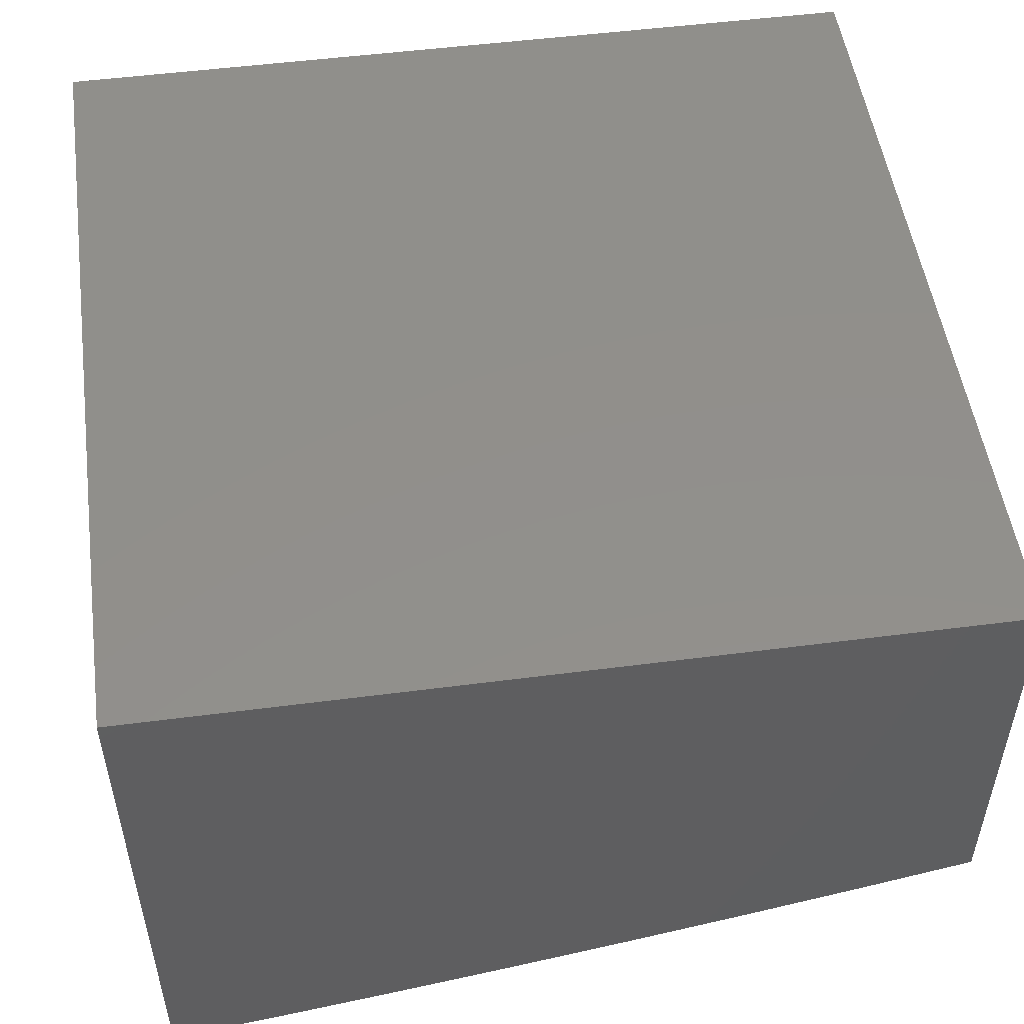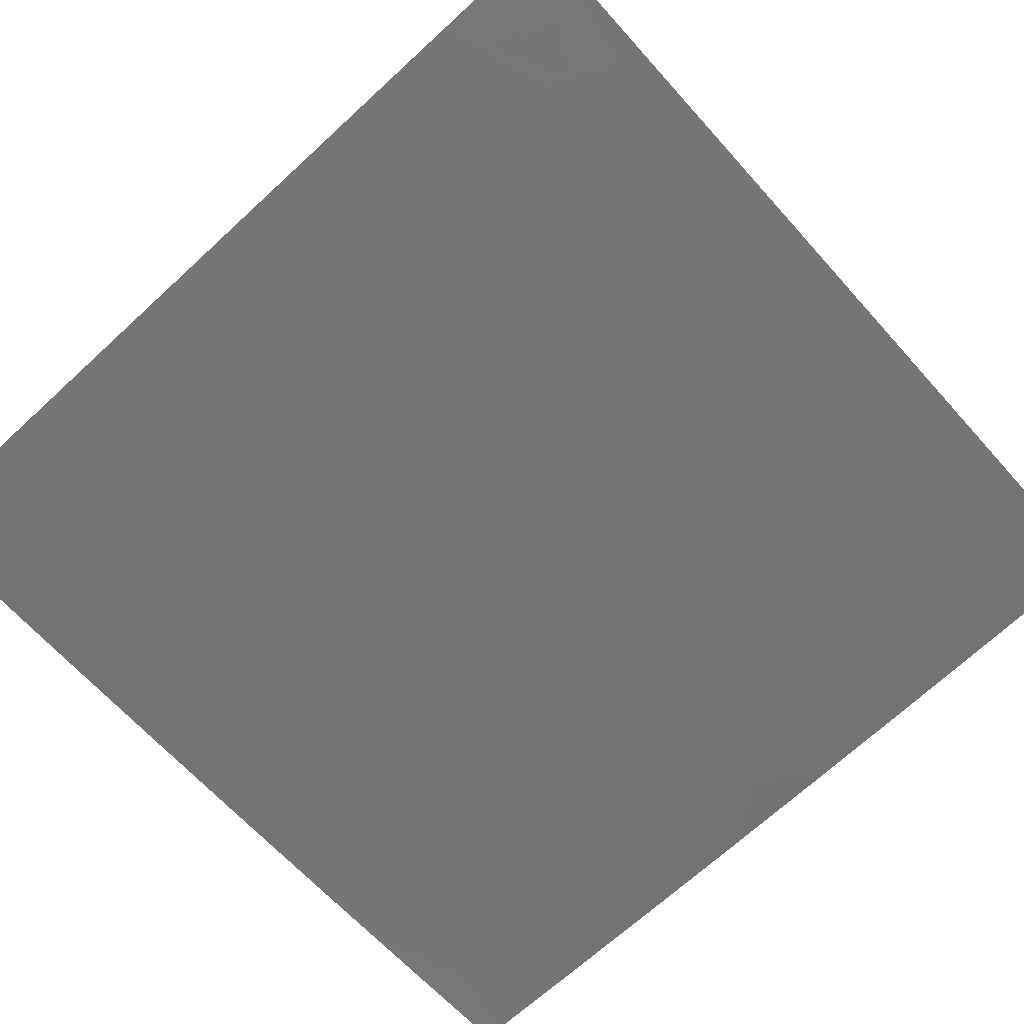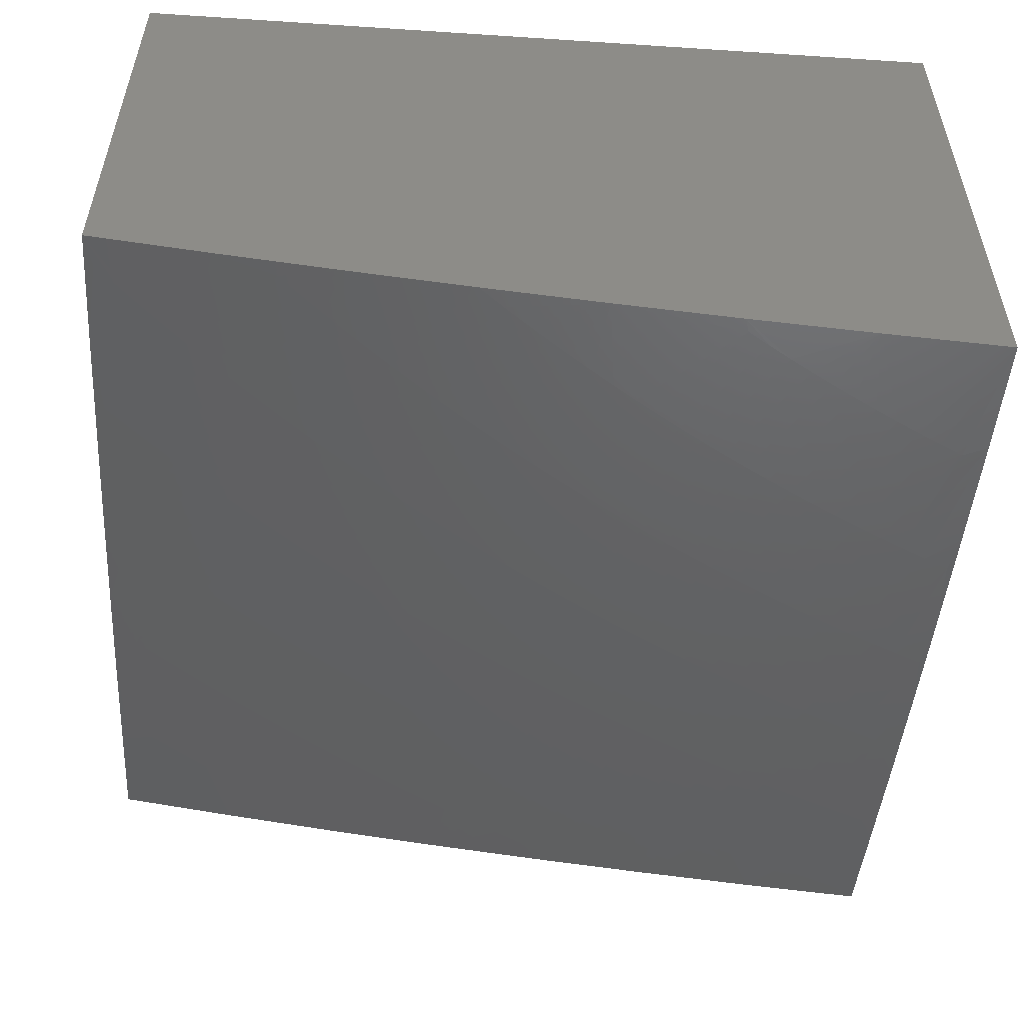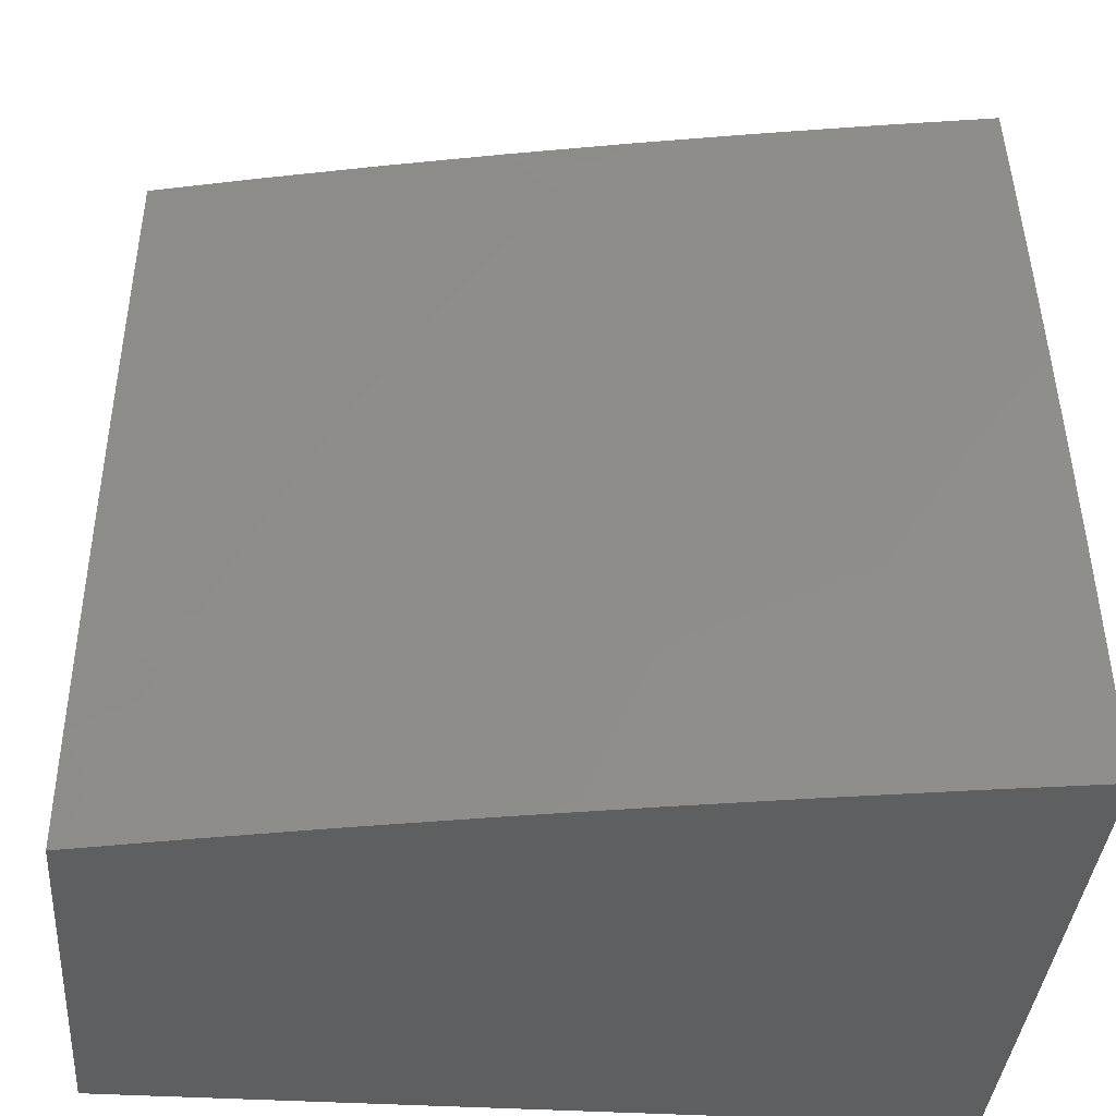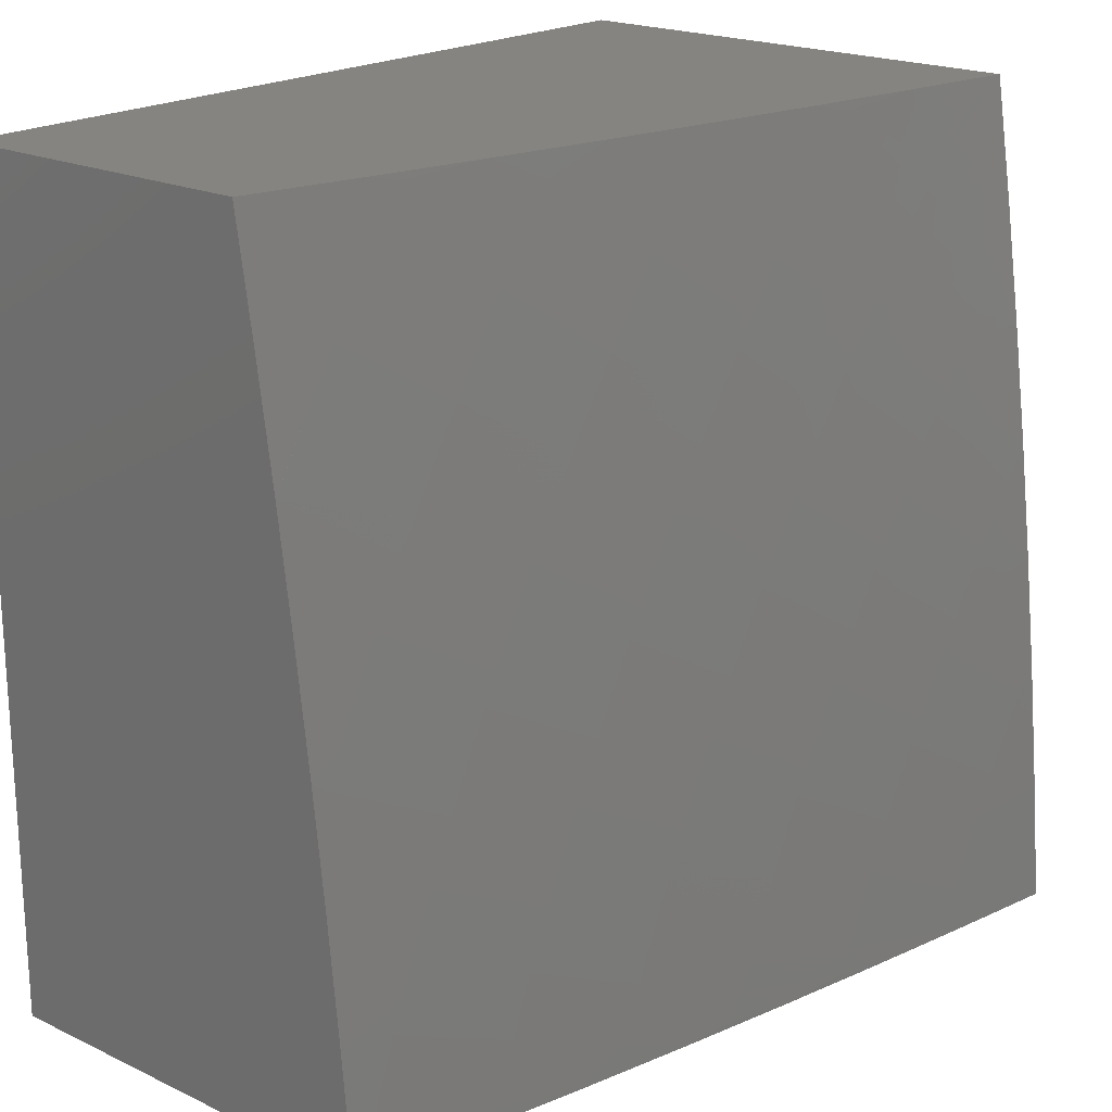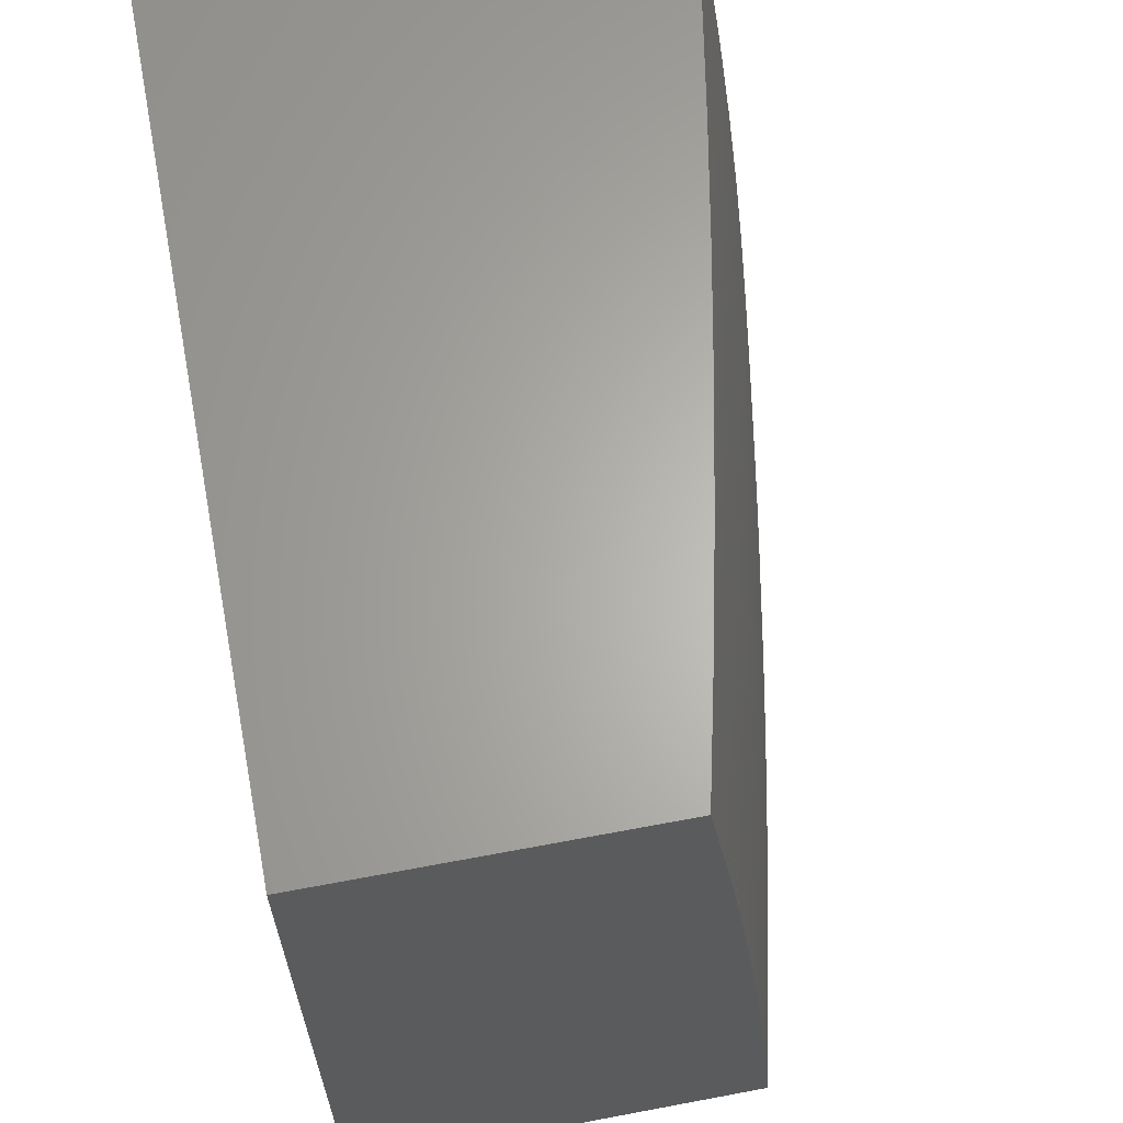
<metadata>
{"format":"stl","ext":"stl","renderer":"f3d","projection":"perspective","resolution":1024,"background":"white","views":[{"elev":51.4,"azim":-8.0,"up":"+Z"},{"elev":-78.8,"azim":-47.6,"up":"+Z"},{"elev":-54.6,"azim":-94.0,"up":"+Z"},{"elev":-37.5,"azim":175.5,"up":"+Y"},{"elev":20.2,"azim":130.6,"up":"+Y"},{"elev":64.4,"azim":79.2,"up":"+Y"}]}
</metadata>
<code>
# stl→obj: 214 verts, 424 faces
v 2.858 1 -12.54
v 2.979 1.033 -12.51
v 3 1 -12.51
v 2.966 1.07 -12.51
v 3 1.143 -12.5
v 2.953 1.106 -12.51
v 2.939 1.142 -12.51
v 2.811 1.053 -12.55
v 2.797 1.087 -12.55
v 2.655 1.032 -12.58
v 2.784 1.121 -12.55
v 2.643 1.064 -12.58
v 2.77 1.155 -12.55
v 2.63 1.096 -12.58
v 2.756 1.188 -12.55
v 2.616 1.128 -12.58
v 2.741 1.222 -12.55
v 2.602 1.16 -12.58
v 2.726 1.255 -12.55
v 2.588 1.192 -12.58
v 2.71 1.289 -12.55
v 2.573 1.223 -12.58
v 2.695 1.321 -12.55
v 2.558 1.254 -12.58
v 2.678 1.354 -12.55
v 2.542 1.286 -12.58
v 2.661 1.387 -12.55
v 2.526 1.316 -12.58
v 2.644 1.419 -12.55
v 2.51 1.347 -12.58
v 2.627 1.451 -12.55
v 2.494 1.378 -12.58
v 2.609 1.483 -12.55
v 2.477 1.408 -12.58
v 2.591 1.515 -12.55
v 2.459 1.438 -12.58
v 2.572 1.547 -12.55
v 2.442 1.468 -12.58
v 2.553 1.578 -12.55
v 2.423 1.498 -12.58
v 2.533 1.609 -12.55
v 2.405 1.527 -12.58
v 2.514 1.64 -12.55
v 2.386 1.556 -12.58
v 2.493 1.67 -12.55
v 2.367 1.585 -12.58
v 2.473 1.7 -12.55
v 2.347 1.614 -12.58
v 2.452 1.731 -12.55
v 2.328 1.643 -12.58
v 2.431 1.76 -12.55
v 2.307 1.671 -12.58
v 2.409 1.79 -12.55
v 2.287 1.699 -12.58
v 2.387 1.819 -12.55
v 2.266 1.727 -12.58
v 2.365 1.848 -12.55
v 2.245 1.754 -12.58
v 2.342 1.877 -12.55
v 2.223 1.782 -12.58
v 2.319 1.905 -12.55
v 2.201 1.809 -12.58
v 2.295 1.933 -12.55
v 2.179 1.835 -12.58
v 2.272 1.961 -12.55
v 2.156 1.862 -12.58
v 2.248 1.989 -12.55
v 2.134 1.888 -12.58
v 2.11 1.914 -12.58
v 2 1.858 -12.61
v 2.087 1.939 -12.58
v 2 2 -12.59
v 2.063 1.965 -12.58
v 2.039 1.99 -12.58
v 2.144 2 -12.57
v 2.716 1 -12.57
v 2.823 1.018 -12.55
v 2.573 1 -12.6
v 2.43 1 -12.63
v 2.501 1.007 -12.62
v 2.287 1 -12.66
v 2.335 1.007 -12.65
v 2.489 1.037 -12.62
v 2.323 1.036 -12.65
v 2.144 1 -12.68
v 2.31 1.064 -12.65
v 2.158 1.026 -12.68
v 2.297 1.092 -12.65
v 2.283 1.12 -12.65
v 2.421 1.187 -12.62
v 2.406 1.217 -12.62
v 2 1 -12.71
v 2.146 1.052 -12.68
v 2.27 1.148 -12.65
v 2.391 1.246 -12.62
v 2.133 1.078 -12.68
v 2 1.143 -12.69
v 2.119 1.104 -12.68
v 2.106 1.13 -12.68
v 2.241 1.203 -12.65
v 2.226 1.23 -12.65
v 2.36 1.304 -12.62
v 2.344 1.333 -12.62
v 2 1.287 -12.68
v 2.048 1.232 -12.68
v 2.063 1.206 -12.68
v 2.078 1.181 -12.68
v 2.195 1.284 -12.65
v 2.211 1.257 -12.65
v 2.327 1.361 -12.62
v 2 1.43 -12.67
v 2.017 1.281 -12.68
v 2.033 1.256 -12.68
v 2.163 1.337 -12.65
v 2.18 1.311 -12.65
v 2.294 1.418 -12.62
v 2.311 1.389 -12.62
v 2 1.573 -12.65
v 2.004 1.566 -12.65
v 2.023 1.542 -12.65
v 2.041 1.517 -12.65
v 2.145 1.634 -12.62
v 2.164 1.608 -12.62
v 2 1.715 -12.63
v 2.104 1.686 -12.62
v 2.124 1.66 -12.62
v 2.019 1.787 -12.62
v 2.041 1.762 -12.62
v 2.062 1.737 -12.62
v 2.287 2 -12.54
v 2.43 2 -12.51
v 2.46 1.972 -12.51
v 2.573 2 -12.48
v 2.484 1.942 -12.51
v 2.508 1.911 -12.51
v 2.652 1.971 -12.47
v 2.716 2 -12.45
v 2.676 1.938 -12.47
v 2.823 1.992 -12.43
v 2.7 1.905 -12.47
v 2.723 1.872 -12.47
v 2.598 1.786 -12.51
v 2.62 1.755 -12.51
v 2.858 2 -12.42
v 2.847 1.958 -12.43
v 2.745 1.839 -12.47
v 2.641 1.723 -12.51
v 3 2 -12.39
v 2.871 1.923 -12.43
v 2.768 1.805 -12.47
v 2.662 1.69 -12.51
v 2.894 1.888 -12.43
v 3 1.858 -12.41
v 2.917 1.852 -12.43
v 2.939 1.816 -12.43
v 2.811 1.737 -12.47
v 2.832 1.703 -12.47
v 2.702 1.625 -12.51
v 2.722 1.592 -12.51
v 2.961 1.78 -12.43
v 3 1.715 -12.43
v 2.983 1.744 -12.43
v 2.852 1.668 -12.47
v 2.873 1.633 -12.47
v 3 1.573 -12.45
v 2.892 1.598 -12.47
v 2.911 1.563 -12.47
v 2.778 1.491 -12.51
v 2.796 1.457 -12.51
v 3 1.43 -12.47
v 2.949 1.491 -12.47
v 2.93 1.527 -12.47
v 3 1.287 -12.48
v 2.984 1.419 -12.47
v 2.967 1.455 -12.47
v 2.831 1.388 -12.51
v 2.814 1.423 -12.51
v 2.91 1.213 -12.51
v 2.895 1.249 -12.51
v 2.88 1.284 -12.51
v 2.925 1.178 -12.51
v 2.092 1.156 -12.68
v 2.13 1.389 -12.65
v 2.147 1.363 -12.65
v 2.096 1.441 -12.65
v 2.078 1.466 -12.65
v 2.06 1.492 -12.65
v 2.184 1.581 -12.62
v 2.083 1.712 -12.62
v 2.463 1.098 -12.62
v 2.476 1.068 -12.62
v 2.449 1.128 -12.62
v 2.435 1.158 -12.62
v 2.864 1.319 -12.51
v 2.848 1.354 -12.51
v 2.255 1.175 -12.65
v 2.376 1.275 -12.62
v 2.741 1.558 -12.51
v 2.76 1.525 -12.51
v 2.789 1.771 -12.47
v 2.682 1.658 -12.51
v 2.276 1.445 -12.62
v 2.258 1.473 -12.62
v 2.24 1.5 -12.62
v 2.222 1.528 -12.62
v 2.203 1.555 -12.62
v 2.113 1.415 -12.65
v 2.576 1.818 -12.51
v 2.554 1.849 -12.51
v 2.531 1.88 -12.51
v 2 2 -12
v 2 1 -12
v 3 1 -12
v 3 2 -12
f 1 2 3
f 3 2 4
f 3 4 5
f 5 4 6
f 5 6 7
f 7 6 8
f 7 8 9
f 9 8 10
f 9 10 11
f 11 10 12
f 11 12 13
f 13 12 14
f 13 14 15
f 15 14 16
f 15 16 17
f 17 16 18
f 17 18 19
f 19 18 20
f 19 20 21
f 21 20 22
f 21 22 23
f 23 22 24
f 23 24 25
f 25 24 26
f 25 26 27
f 27 26 28
f 27 28 29
f 29 28 30
f 29 30 31
f 31 30 32
f 31 32 33
f 33 32 34
f 33 34 35
f 35 34 36
f 35 36 37
f 37 36 38
f 37 38 39
f 39 38 40
f 39 40 41
f 41 40 42
f 41 42 43
f 43 42 44
f 43 44 45
f 45 44 46
f 45 46 47
f 47 46 48
f 47 48 49
f 49 48 50
f 49 50 51
f 51 50 52
f 51 52 53
f 53 52 54
f 53 54 55
f 55 54 56
f 55 56 57
f 57 56 58
f 57 58 59
f 59 58 60
f 59 60 61
f 61 60 62
f 61 62 63
f 63 62 64
f 63 64 65
f 65 64 66
f 65 66 67
f 67 66 68
f 67 68 69
f 69 68 70
f 69 70 71
f 71 70 72
f 71 72 73
f 73 72 74
f 73 74 75
f 75 74 72
f 76 77 1
f 1 77 4
f 1 4 2
f 78 10 76
f 76 10 8
f 76 8 77
f 77 8 6
f 77 6 4
f 79 80 78
f 78 80 12
f 78 12 10
f 81 82 79
f 79 82 83
f 79 83 80
f 80 83 14
f 80 14 12
f 82 81 84
f 84 81 85
f 84 85 86
f 86 85 87
f 86 87 88
f 88 87 89
f 88 89 90
f 90 89 91
f 90 91 26
f 26 91 28
f 85 92 87
f 87 92 93
f 87 93 89
f 89 93 94
f 89 94 91
f 91 94 95
f 91 95 28
f 28 95 30
f 93 92 96
f 96 92 97
f 96 97 98
f 98 97 99
f 98 99 100
f 100 99 101
f 100 101 102
f 102 101 103
f 102 103 34
f 34 103 36
f 104 105 97
f 97 105 106
f 97 106 107
f 107 106 108
f 107 108 109
f 109 108 110
f 109 110 103
f 103 110 36
f 111 112 104
f 104 112 113
f 104 113 105
f 105 113 114
f 105 114 115
f 115 114 116
f 115 116 117
f 117 116 40
f 117 40 38
f 118 119 111
f 111 119 120
f 111 120 121
f 121 120 122
f 121 122 123
f 123 122 56
f 123 56 54
f 124 125 118
f 118 125 126
f 118 126 119
f 119 126 120
f 70 127 124
f 124 127 128
f 124 128 129
f 129 128 66
f 129 66 64
f 130 67 75
f 75 67 69
f 75 69 71
f 67 130 65
f 65 130 131
f 65 131 63
f 63 131 61
f 61 131 132
f 132 131 133
f 132 133 134
f 134 133 135
f 134 135 55
f 55 135 53
f 135 133 136
f 136 133 137
f 136 137 138
f 138 137 139
f 138 139 140
f 140 139 141
f 140 141 142
f 142 141 143
f 142 143 45
f 45 143 43
f 137 144 139
f 139 144 145
f 139 145 141
f 141 145 146
f 141 146 143
f 143 146 147
f 143 147 43
f 43 147 41
f 144 148 145
f 145 148 149
f 145 149 146
f 146 149 150
f 146 150 147
f 147 150 151
f 147 151 41
f 41 151 39
f 149 148 152
f 152 148 153
f 152 153 154
f 154 153 155
f 154 155 156
f 156 155 157
f 156 157 158
f 158 157 159
f 158 159 35
f 35 159 33
f 155 153 160
f 160 153 161
f 160 161 162
f 162 161 163
f 162 163 160
f 160 163 157
f 160 157 155
f 163 161 164
f 164 161 165
f 164 165 166
f 166 165 167
f 166 167 168
f 168 167 169
f 168 169 27
f 27 169 25
f 170 171 165
f 165 171 172
f 165 172 167
f 167 172 169
f 173 174 170
f 170 174 175
f 170 175 171
f 171 175 176
f 171 176 177
f 177 176 23
f 177 23 25
f 5 178 173
f 173 178 179
f 173 179 180
f 180 179 15
f 180 15 17
f 5 7 181
f 181 7 9
f 181 9 11
f 97 107 182
f 182 107 109
f 182 109 101
f 101 109 103
f 111 183 112
f 112 183 184
f 112 184 113
f 113 184 114
f 185 111 186
f 186 111 187
f 186 187 188
f 188 187 123
f 188 123 54
f 124 129 189
f 189 129 64
f 189 64 62
f 71 73 75
f 181 11 178
f 178 11 13
f 178 13 179
f 179 13 15
f 5 181 178
f 16 14 83
f 84 190 82
f 82 190 191
f 82 191 83
f 83 191 16
f 16 191 18
f 18 191 190
f 18 190 20
f 20 190 192
f 20 192 22
f 22 192 193
f 22 193 24
f 24 193 90
f 24 90 26
f 190 84 192
f 192 84 86
f 192 86 193
f 193 86 88
f 193 88 90
f 174 173 194
f 194 173 180
f 194 180 17
f 21 195 19
f 19 195 194
f 19 194 17
f 175 174 195
f 195 174 194
f 23 176 21
f 21 176 195
f 176 175 195
f 93 96 94
f 94 96 196
f 94 196 95
f 95 196 197
f 95 197 30
f 30 197 32
f 172 171 177
f 172 177 169
f 169 177 25
f 164 198 163
f 163 198 159
f 163 159 157
f 31 33 198
f 198 33 159
f 198 164 199
f 199 164 166
f 199 166 168
f 102 34 32
f 101 99 182
f 182 99 97
f 105 115 106
f 106 115 108
f 38 36 110
f 115 117 108
f 108 117 110
f 117 38 110
f 158 35 37
f 154 200 152
f 152 200 150
f 152 150 149
f 150 200 151
f 151 200 201
f 151 201 39
f 39 201 37
f 201 200 156
f 156 200 154
f 42 202 44
f 44 202 203
f 44 203 46
f 46 203 204
f 46 204 48
f 48 204 205
f 48 205 50
f 50 205 206
f 50 206 52
f 52 206 188
f 52 188 54
f 202 184 203
f 203 184 183
f 203 183 204
f 204 183 207
f 204 207 205
f 205 207 185
f 205 185 206
f 206 185 186
f 206 186 188
f 40 116 42
f 42 116 202
f 116 114 202
f 202 114 184
f 140 208 138
f 138 208 209
f 138 209 136
f 136 209 210
f 136 210 135
f 135 210 53
f 208 49 209
f 209 49 51
f 209 51 210
f 210 51 53
f 140 142 208
f 208 142 47
f 208 47 49
f 183 111 207
f 207 111 185
f 121 123 187
f 121 187 111
f 134 57 132
f 132 57 59
f 132 59 61
f 57 134 55
f 58 126 60
f 60 126 125
f 60 125 62
f 62 125 189
f 56 122 58
f 58 122 126
f 122 120 126
f 124 189 125
f 68 66 128
f 70 68 127
f 127 68 128
f 45 47 142
f 37 201 158
f 158 201 156
f 98 100 196
f 196 100 197
f 32 197 102
f 102 197 100
f 199 168 29
f 29 168 27
f 199 29 31
f 96 98 196
f 199 31 198
f 72 70 211
f 211 70 124
f 211 124 118
f 211 118 212
f 212 118 111
f 212 111 104
f 104 97 212
f 212 97 92
f 92 85 212
f 212 85 81
f 212 81 79
f 79 78 212
f 212 78 76
f 212 76 213
f 213 76 1
f 213 1 3
f 214 211 213
f 213 211 212
f 148 144 214
f 214 144 137
f 214 137 211
f 211 137 133
f 211 133 131
f 131 130 211
f 211 130 75
f 211 75 72
f 3 5 213
f 213 5 173
f 213 173 170
f 170 165 213
f 213 165 161
f 213 161 214
f 214 161 153
f 214 153 148

</code>
